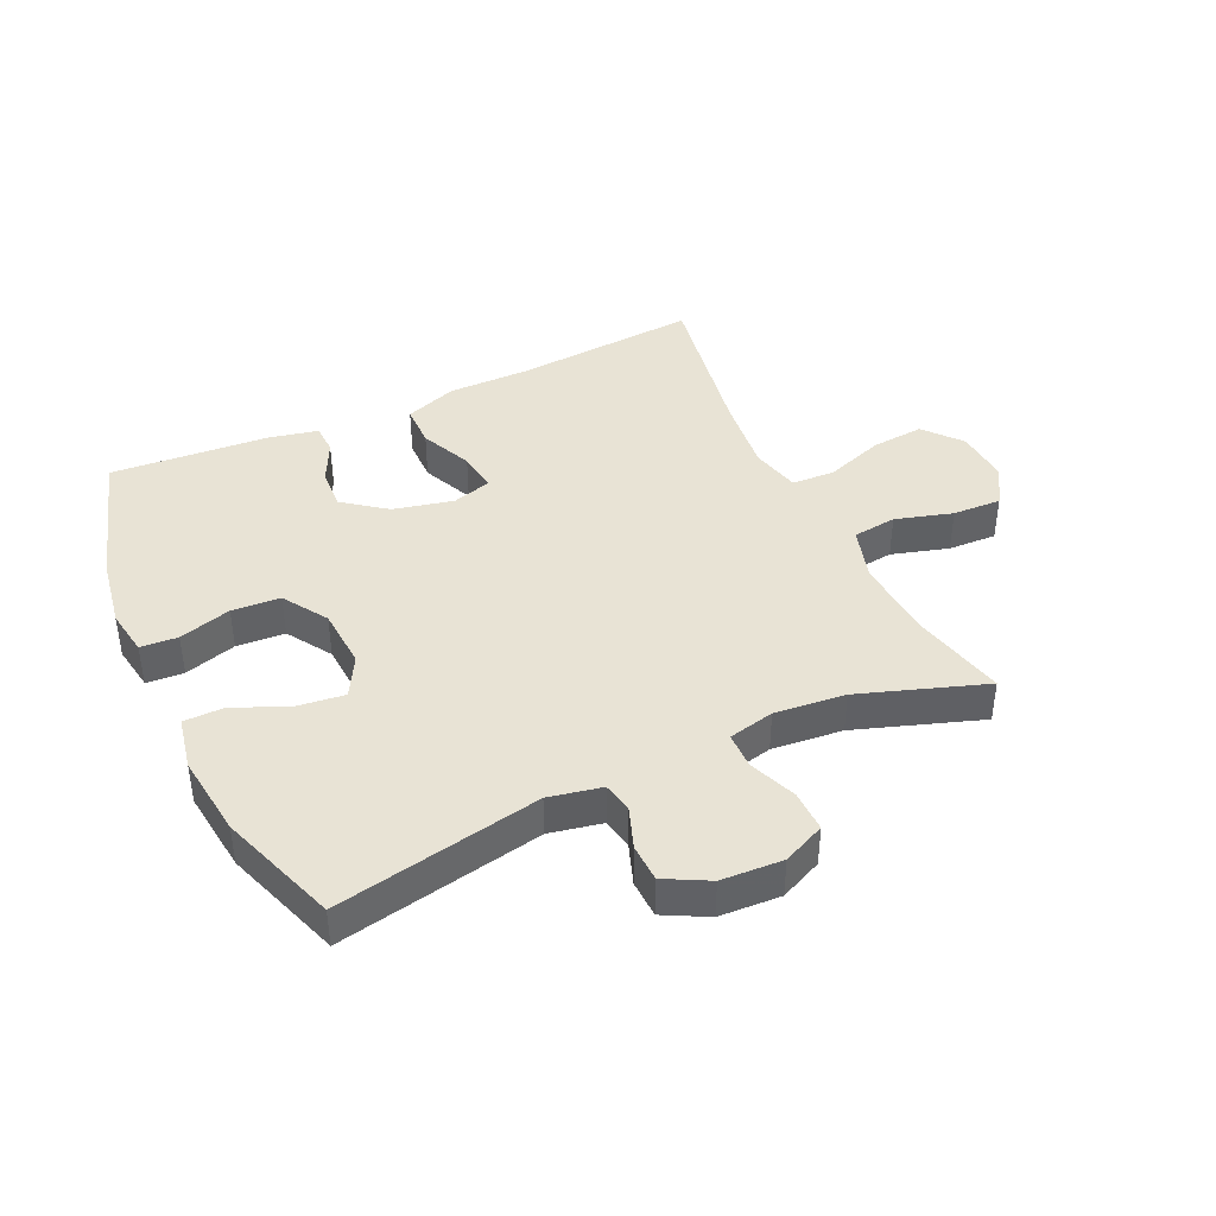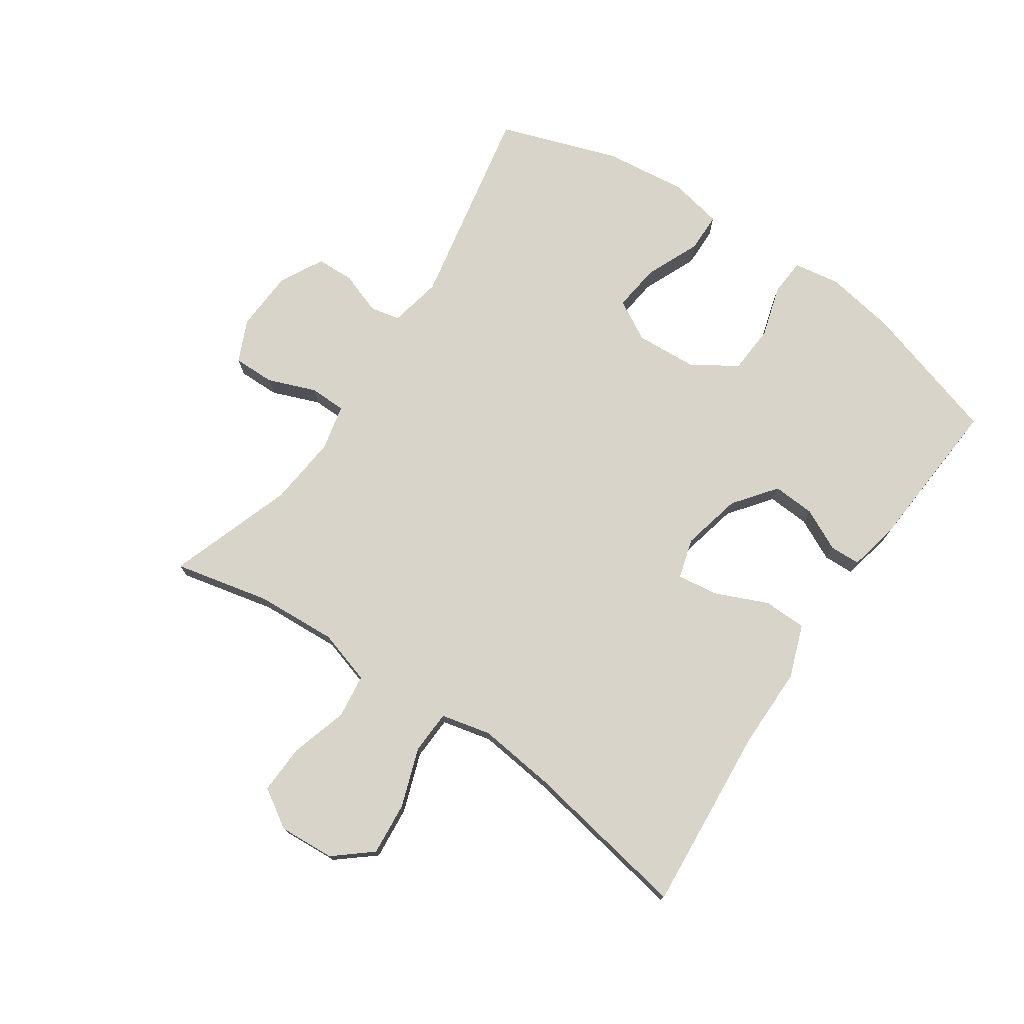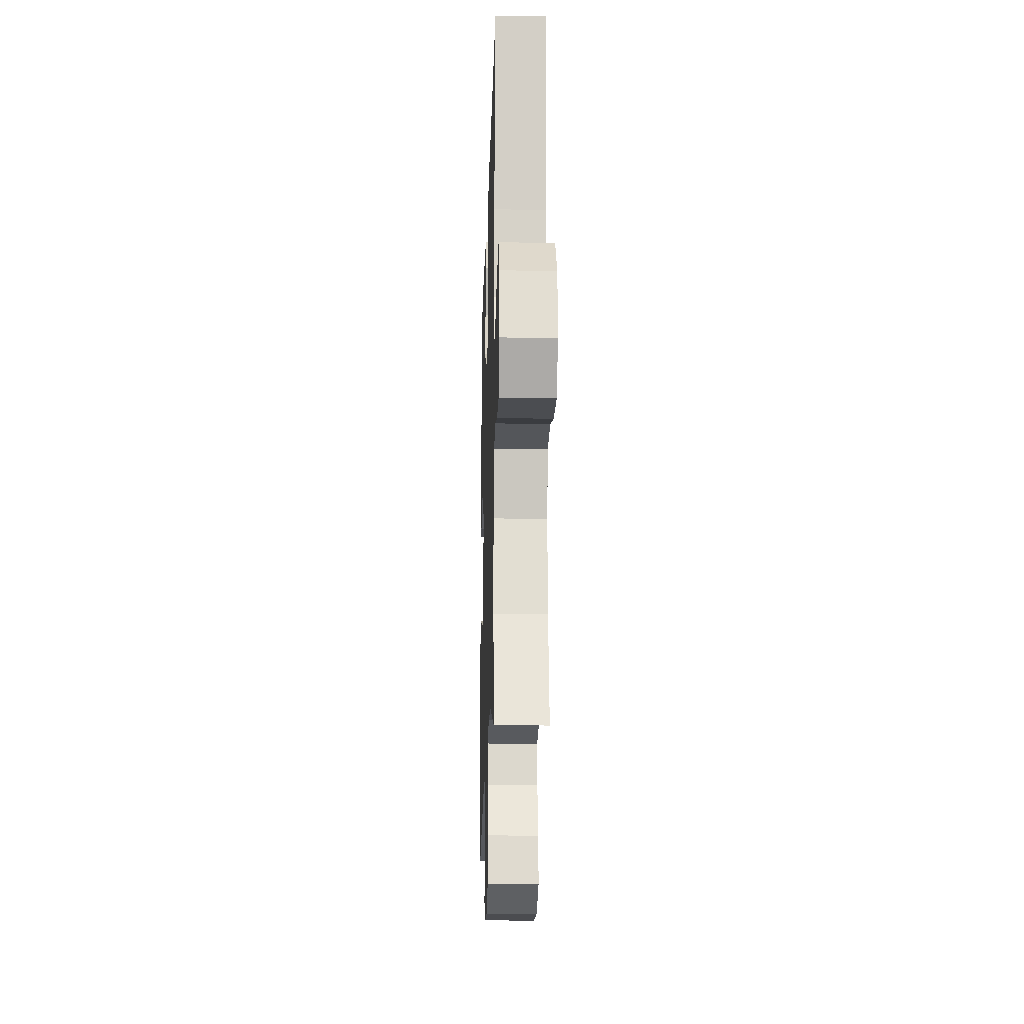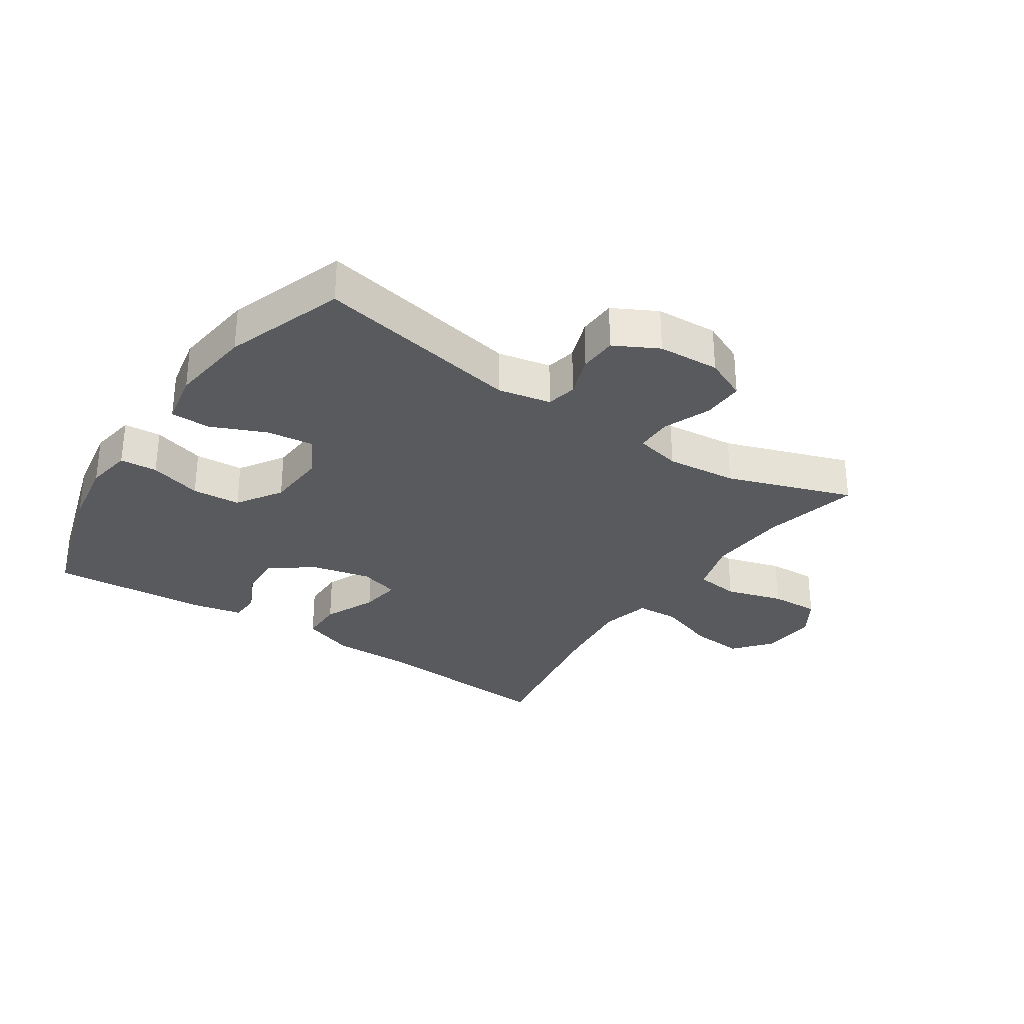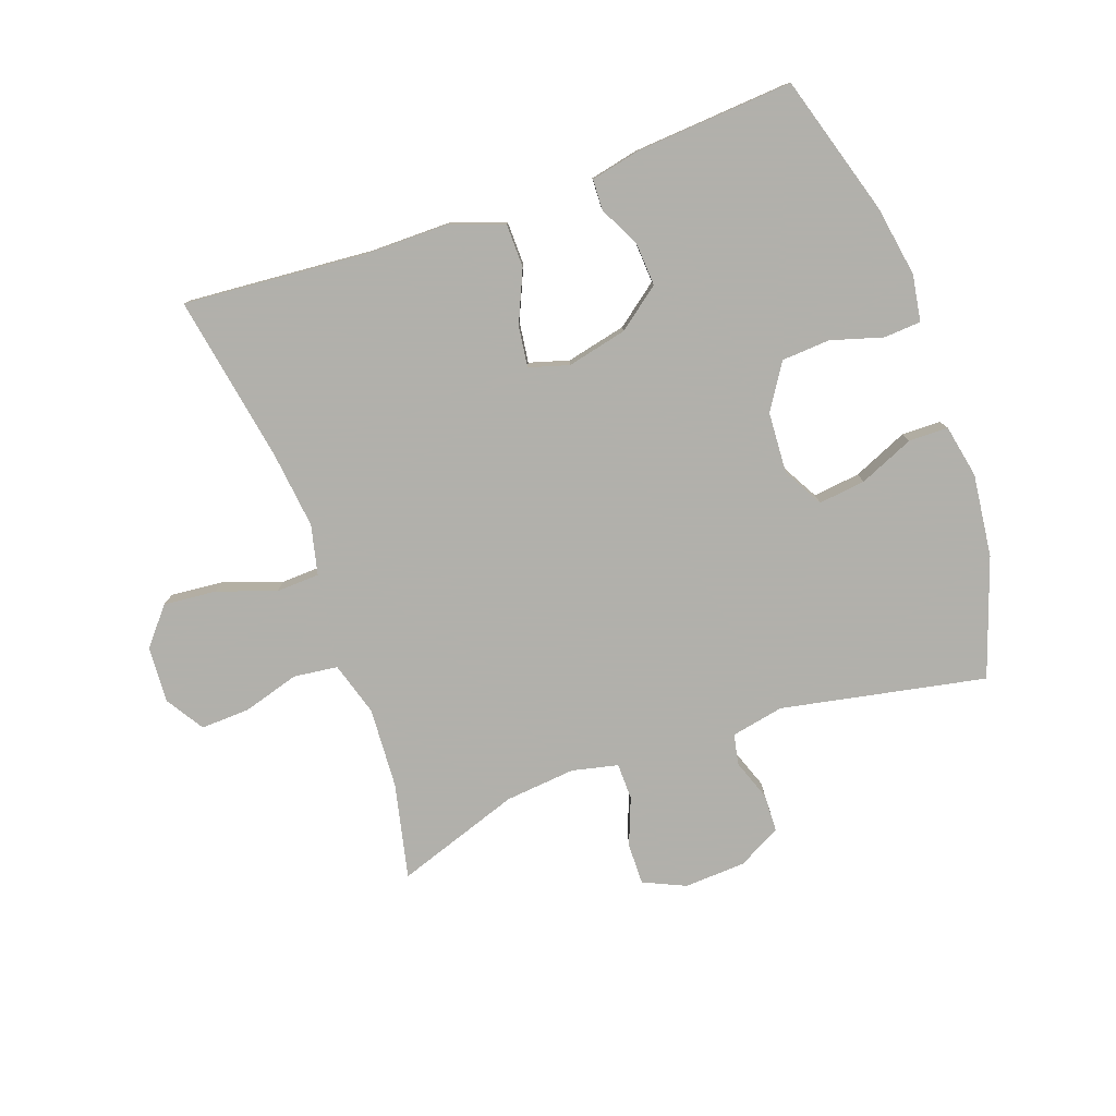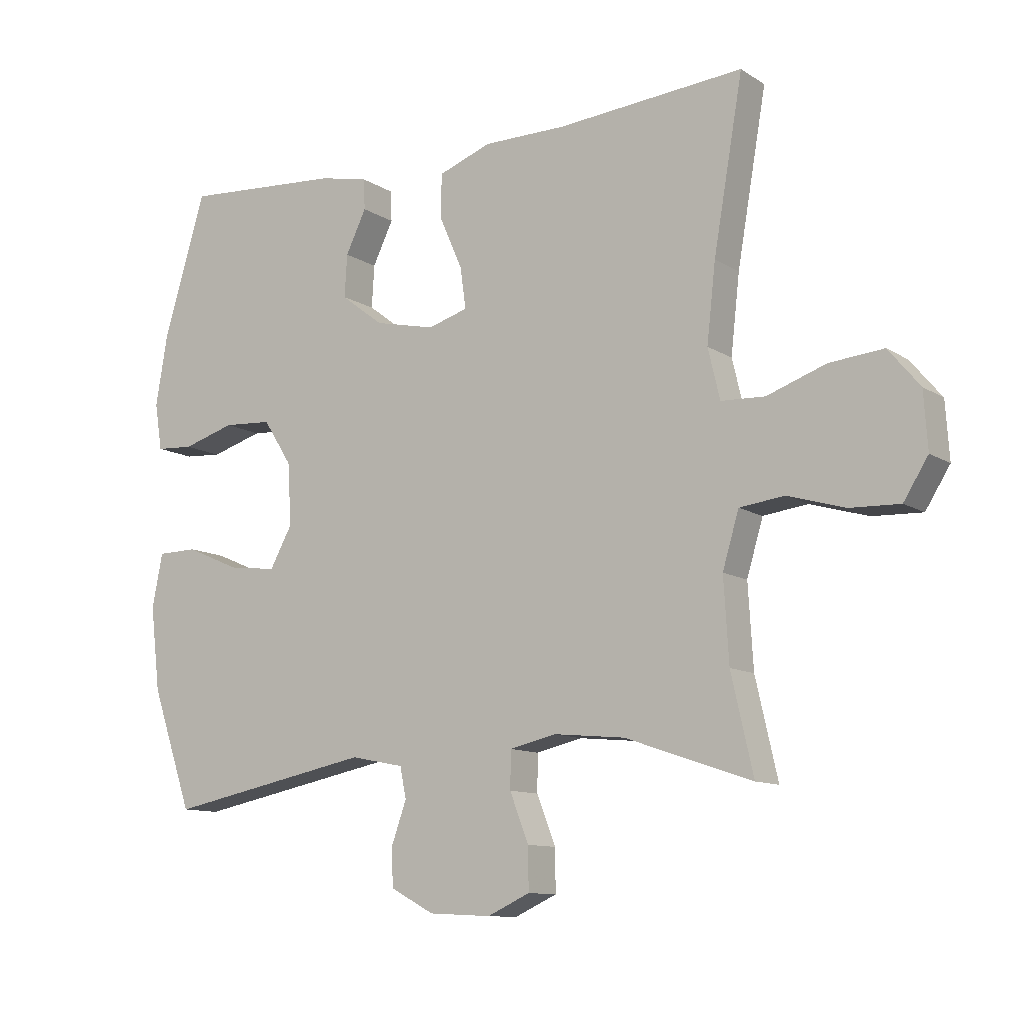
<metadata>
{"format":"obj","ext":"obj","renderer":"f3d","projection":"perspective","resolution":1024,"background":"white","views":[{"elev":41.1,"azim":155.0,"up":"+Y"},{"elev":75.0,"azim":-55.7,"up":"+Y"},{"elev":-18.1,"azim":-91.7,"up":"+Z"},{"elev":-30.5,"azim":146.2,"up":"+Y"},{"elev":-78.5,"azim":19.7,"up":"+Y"},{"elev":-11.0,"azim":-146.2,"up":"+Z"}]}
</metadata>
<code>
v -0.5 0.07 0.5
v -0.201 0.07 0.476
v -0.068 0.07 0.476
v 0.017 0.07 0.445
v 0.018 0.07 0.375
v -0.019 0.07 0.291
v -0.028 0.07 0.225
v 0.036 0.07 0.206
v 0.133 0.07 0.228
v 0.201 0.07 0.28
v 0.197 0.07 0.348
v 0.164 0.07 0.416
v 0.166 0.07 0.465
v 0.245 0.07 0.482
v 0.5 0.07 0.5
v 0.568 0.07 0.274
v 0.587 0.07 0.16
v 0.575 0.07 0.085
v 0.515 0.07 0.081
v 0.431 0.07 0.106
v 0.353 0.07 0.101
v 0.307 0.07 0.029
v 0.301 0.07 -0.07
v 0.337 0.07 -0.135
v 0.413 0.07 -0.126
v 0.501 0.07 -0.088
v 0.565 0.07 -0.089
v 0.582 0.07 -0.175
v 0.566 0.07 -0.309
v 0.5 0.07 -0.5
v 0.17 0.07 -0.435
v 0.085 0.07 -0.452
v 0.075 0.07 -0.501
v 0.099 0.07 -0.568
v 0.097 0.07 -0.629
v 0.027 0.07 -0.666
v -0.072 0.07 -0.671
v -0.14 0.07 -0.64
v -0.139 0.07 -0.573
v -0.109 0.07 -0.496
v -0.11 0.07 -0.437
v -0.184 0.07 -0.42
v -0.298 0.07 -0.431
v -0.5 0.07 -0.5
v -0.465 0.07 -0.346
v -0.457 0.07 -0.215
v -0.483 0.07 -0.128
v -0.554 0.07 -0.119
v -0.646 0.07 -0.146
v -0.725 0.07 -0.149
v -0.764 0.07 -0.087
v -0.758 0.07 0.003
v -0.708 0.07 0.063
v -0.622 0.07 0.055
v -0.528 0.07 0.022
v -0.458 0.07 0.025
v -0.439 0.07 0.105
v -0.453 0.07 0.229
v -0.5 0 0.5
v -0.201 0 0.476
v -0.068 0 0.476
v 0.017 0 0.445
v 0.018 0 0.375
v -0.019 0 0.291
v -0.028 0 0.225
v 0.036 0 0.206
v 0.133 0 0.228
v 0.201 0 0.28
v 0.197 0 0.348
v 0.164 0 0.416
v 0.166 0 0.465
v 0.245 0 0.482
v 0.5 0 0.5
v 0.568 0 0.274
v 0.587 0 0.16
v 0.575 0 0.085
v 0.515 0 0.081
v 0.431 0 0.106
v 0.353 0 0.101
v 0.307 0 0.029
v 0.301 0 -0.07
v 0.337 0 -0.135
v 0.413 0 -0.126
v 0.501 0 -0.088
v 0.565 0 -0.089
v 0.582 0 -0.175
v 0.566 0 -0.309
v 0.5 0 -0.5
v 0.17 0 -0.435
v 0.085 0 -0.452
v 0.075 0 -0.501
v 0.099 0 -0.568
v 0.097 0 -0.629
v 0.027 0 -0.666
v -0.072 0 -0.671
v -0.14 0 -0.64
v -0.139 0 -0.573
v -0.109 0 -0.496
v -0.11 0 -0.437
v -0.184 0 -0.42
v -0.298 0 -0.431
v -0.5 0 -0.5
v -0.465 0 -0.346
v -0.457 0 -0.215
v -0.483 0 -0.128
v -0.554 0 -0.119
v -0.646 0 -0.146
v -0.725 0 -0.149
v -0.764 0 -0.087
v -0.758 0 0.003
v -0.708 0 0.063
v -0.622 0 0.055
v -0.528 0 0.022
v -0.458 0 0.025
v -0.439 0 0.105
v -0.453 0 0.229
f 52 53 54 55
f 52 55 56
f 51 52 56
f 48 49 50 51
f 47 48 51 56
f 46 47 56 57
f 43 44 45
f 42 43 45 46
f 41 42 46 57
f 37 38 39 40
f 37 40 41
f 36 37 41
f 33 34 35 36
f 32 33 36 41
f 31 32 41 57
f 25 26 27 28
f 24 25 28 29
f 17 18 19 20
f 17 20 21
f 16 17 21
f 15 16 21
f 14 15 21 22
f 11 12 13 14
f 10 11 14 22
f 3 4 5 6
f 2 3 6 7
f 58 1 2 7
f 57 58 7 8
f 31 57 8
f 24 29 30 31
f 23 24 31 8
f 9 10 22 23
f 8 9 23
f 113 112 111 110
f 114 113 110
f 114 110 109
f 109 108 107 106
f 114 109 106 105
f 115 114 105 104
f 103 102 101
f 104 103 101 100
f 115 104 100 99
f 98 97 96 95
f 99 98 95
f 99 95 94
f 94 93 92 91
f 99 94 91 90
f 115 99 90 89
f 86 85 84 83
f 87 86 83 82
f 78 77 76 75
f 79 78 75
f 79 75 74
f 79 74 73
f 80 79 73 72
f 72 71 70 69
f 80 72 69 68
f 64 63 62 61
f 65 64 61 60
f 65 60 59 116
f 66 65 116 115
f 66 115 89
f 89 88 87 82
f 66 89 82 81
f 81 80 68 67
f 81 67 66
f 1 59 60 2
f 2 60 61 3
f 3 61 62 4
f 4 62 63 5
f 5 63 64 6
f 6 64 65 7
f 7 65 66 8
f 8 66 67 9
f 9 67 68 10
f 10 68 69 11
f 11 69 70 12
f 12 70 71 13
f 13 71 72 14
f 14 72 73 15
f 15 73 74 16
f 16 74 75 17
f 17 75 76 18
f 18 76 77 19
f 19 77 78 20
f 20 78 79 21
f 21 79 80 22
f 22 80 81 23
f 23 81 82 24
f 24 82 83 25
f 25 83 84 26
f 26 84 85 27
f 27 85 86 28
f 28 86 87 29
f 29 87 88 30
f 30 88 89 31
f 31 89 90 32
f 32 90 91 33
f 33 91 92 34
f 34 92 93 35
f 35 93 94 36
f 36 94 95 37
f 37 95 96 38
f 38 96 97 39
f 39 97 98 40
f 40 98 99 41
f 41 99 100 42
f 42 100 101 43
f 43 101 102 44
f 44 102 103 45
f 45 103 104 46
f 46 104 105 47
f 47 105 106 48
f 48 106 107 49
f 49 107 108 50
f 50 108 109 51
f 51 109 110 52
f 52 110 111 53
f 53 111 112 54
f 54 112 113 55
f 55 113 114 56
f 56 114 115 57
f 57 115 116 58
f 58 116 59 1

</code>
